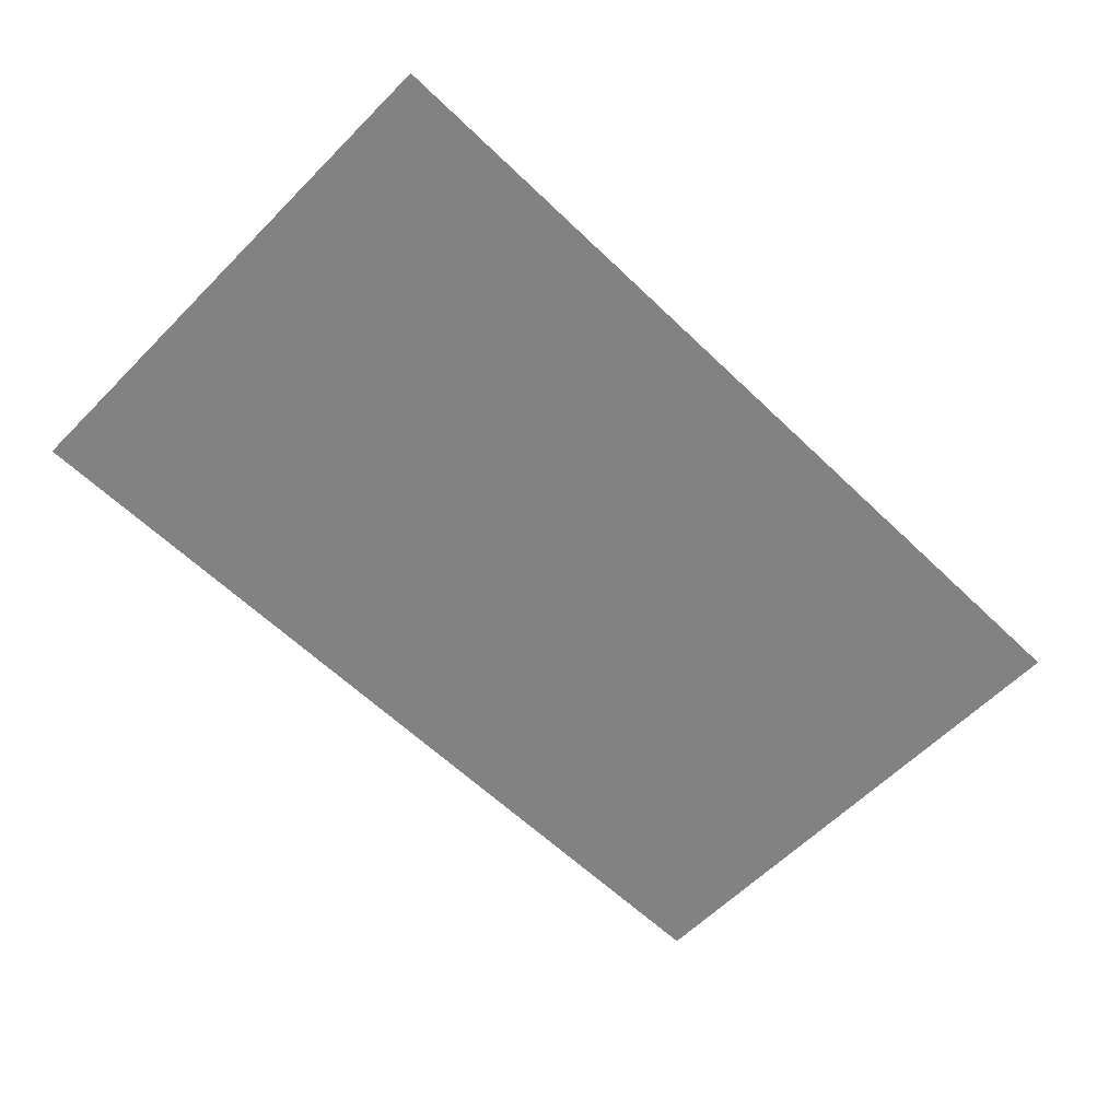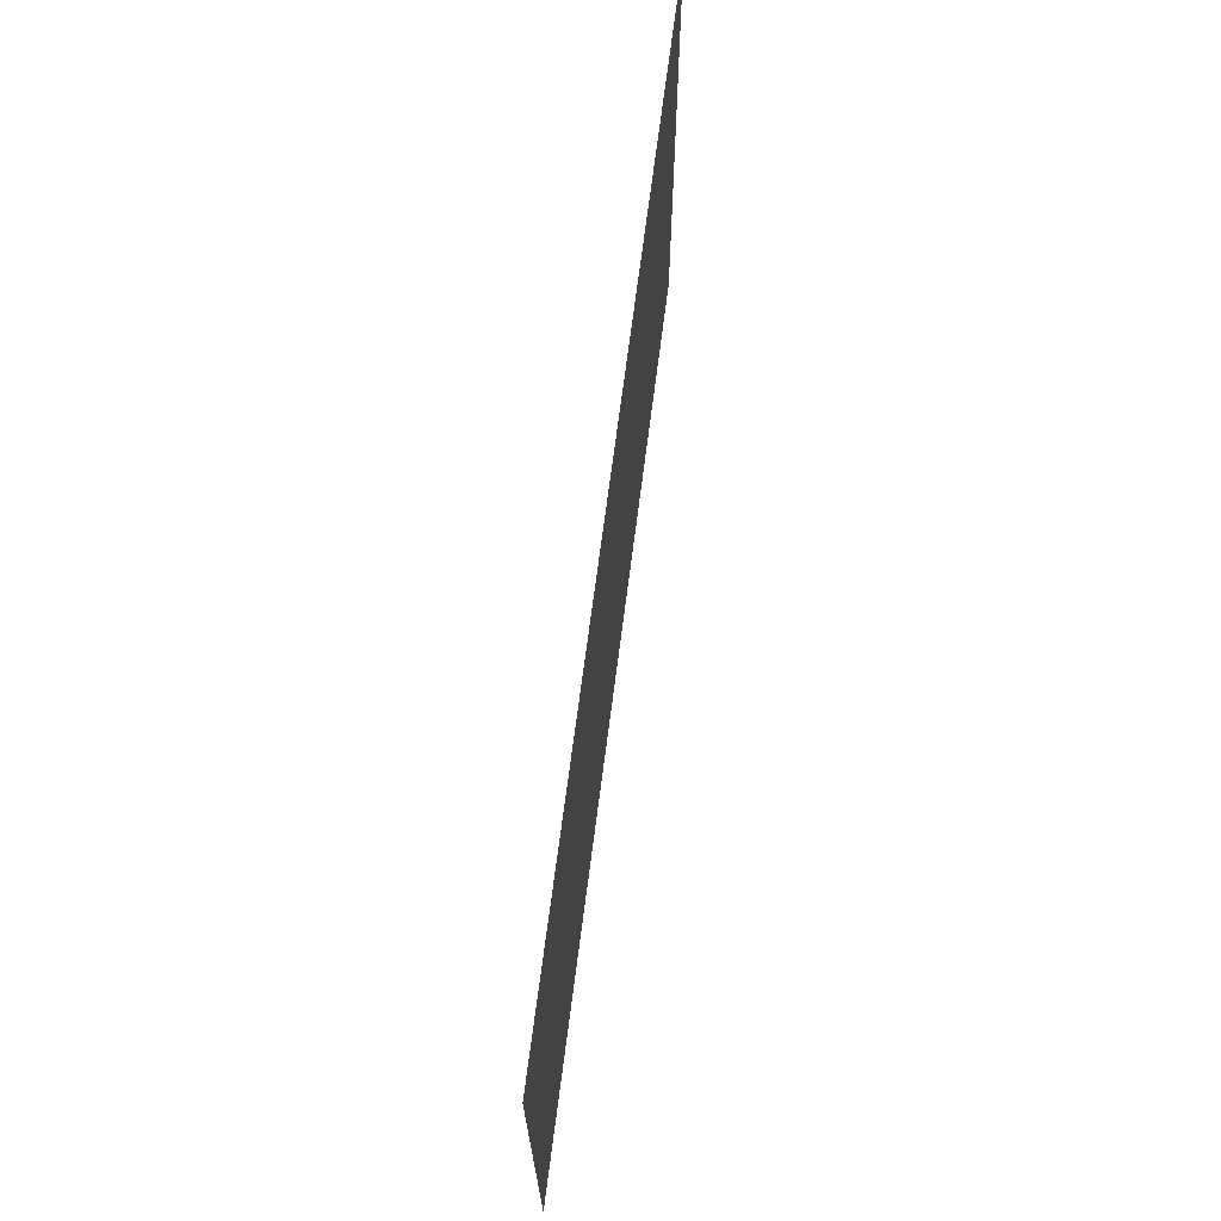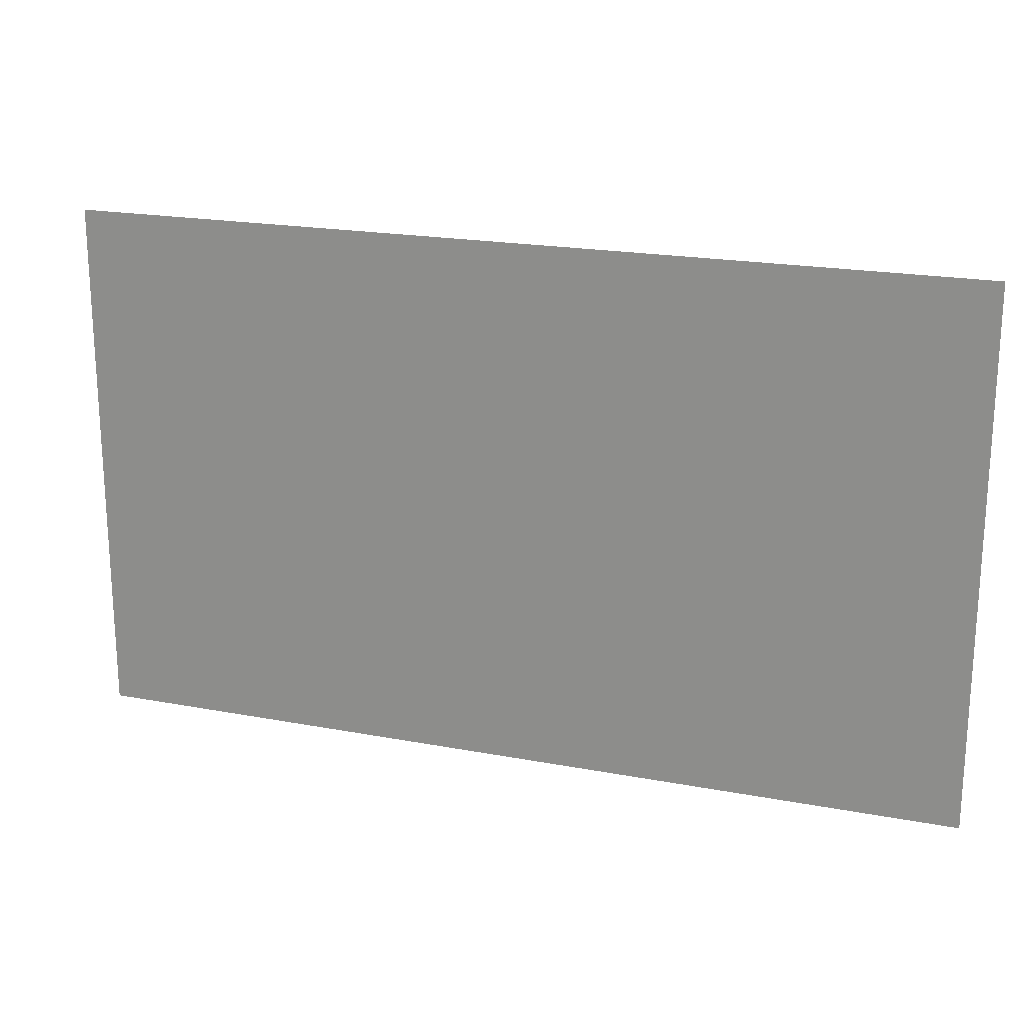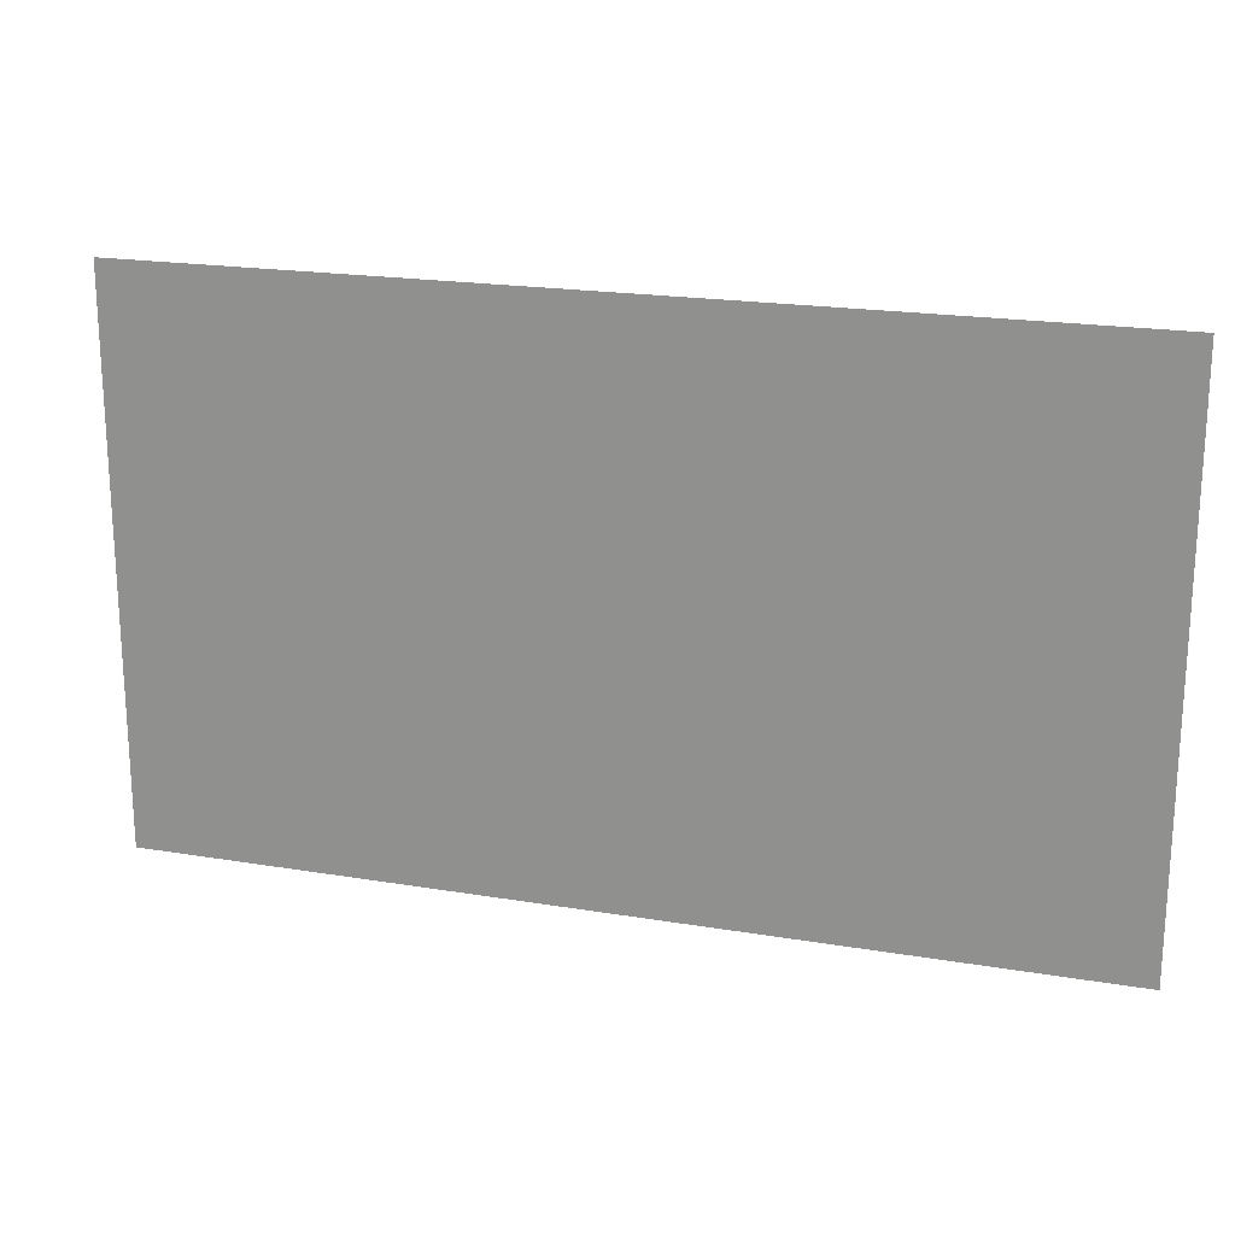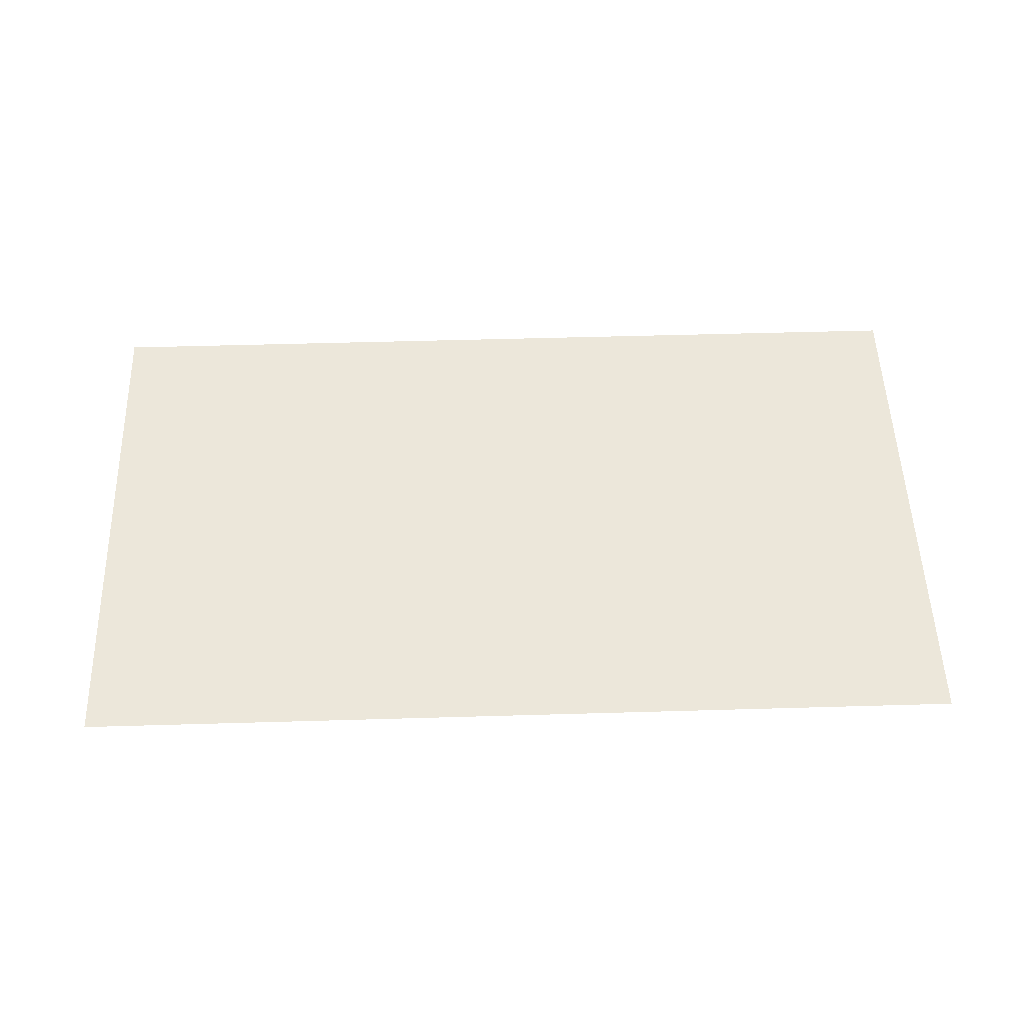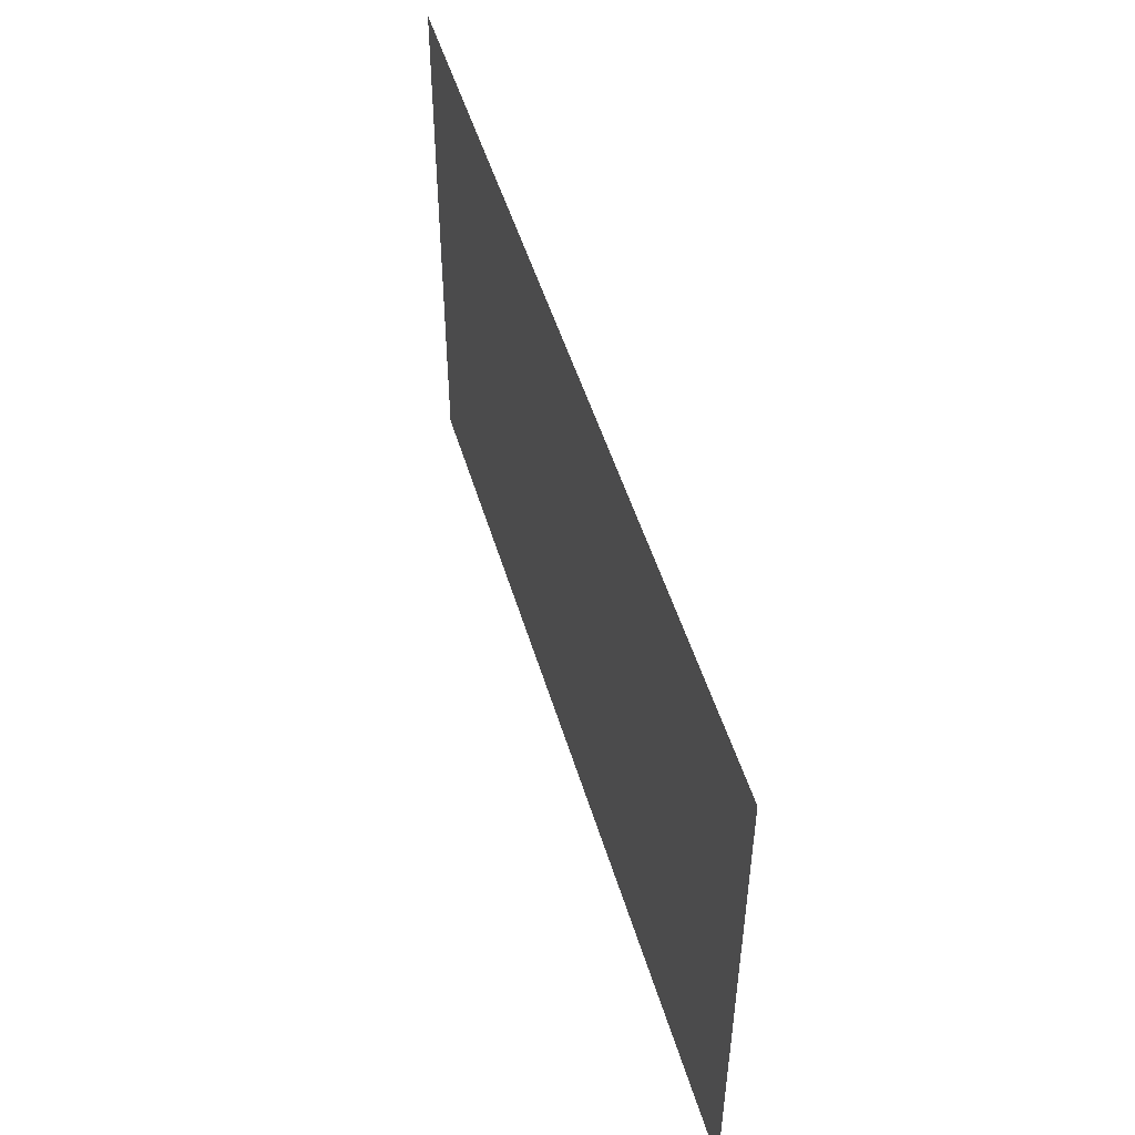
<metadata>
{"format":"obj","ext":"obj","renderer":"f3d","projection":"perspective","resolution":1024,"background":"white","views":[{"elev":-60.8,"azim":135.6,"up":"+Y"},{"elev":68.9,"azim":97.3,"up":"+Z"},{"elev":20.3,"azim":19.1,"up":"+Z"},{"elev":19.9,"azim":-162.8,"up":"+Z"},{"elev":52.4,"azim":178.2,"up":"+Y"},{"elev":50.0,"azim":-106.4,"up":"+Z"}]}
</metadata>
<code>
o mesh18/mesh18-geometry#mesh18-geometry
v 0.4583 -0.01654 -0.2164
v -0.4728 -0.01654 0.3346
v -0.4728 -0.01654 -0.2164
v 0.4583 -0.01654 0.3346
f 1 2 3
f 2 1 4
f 3 2 1
f 4 1 2

</code>
